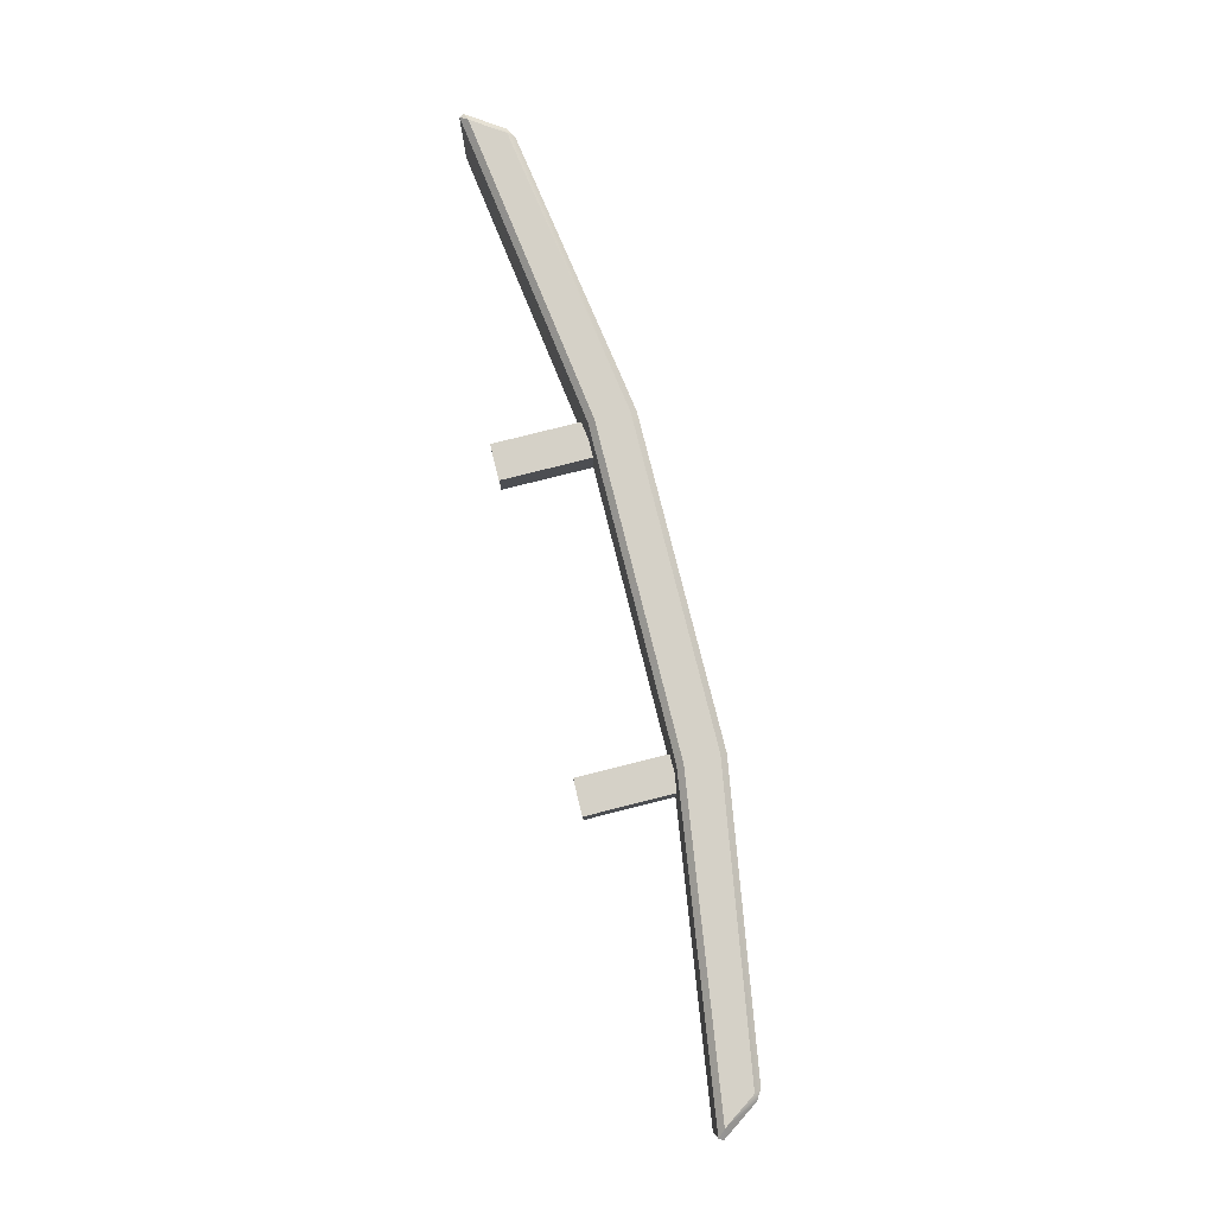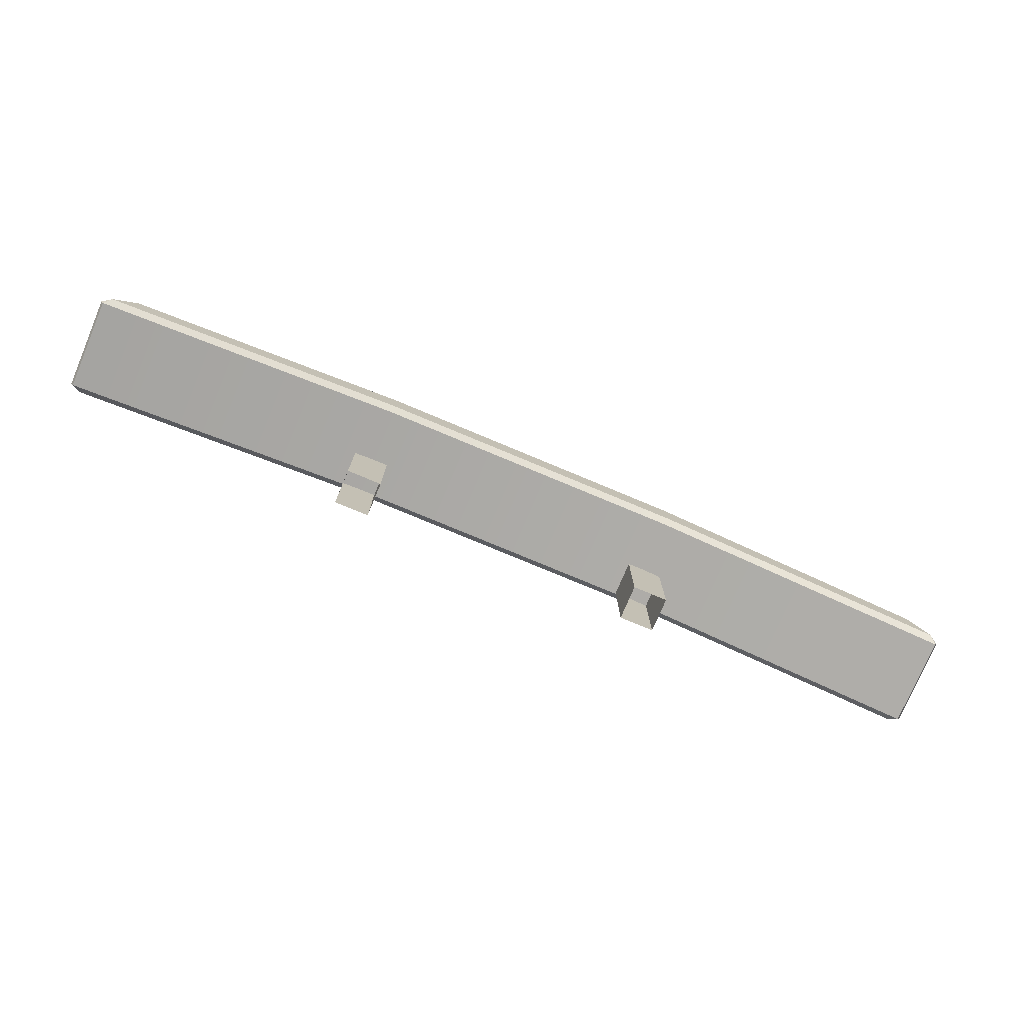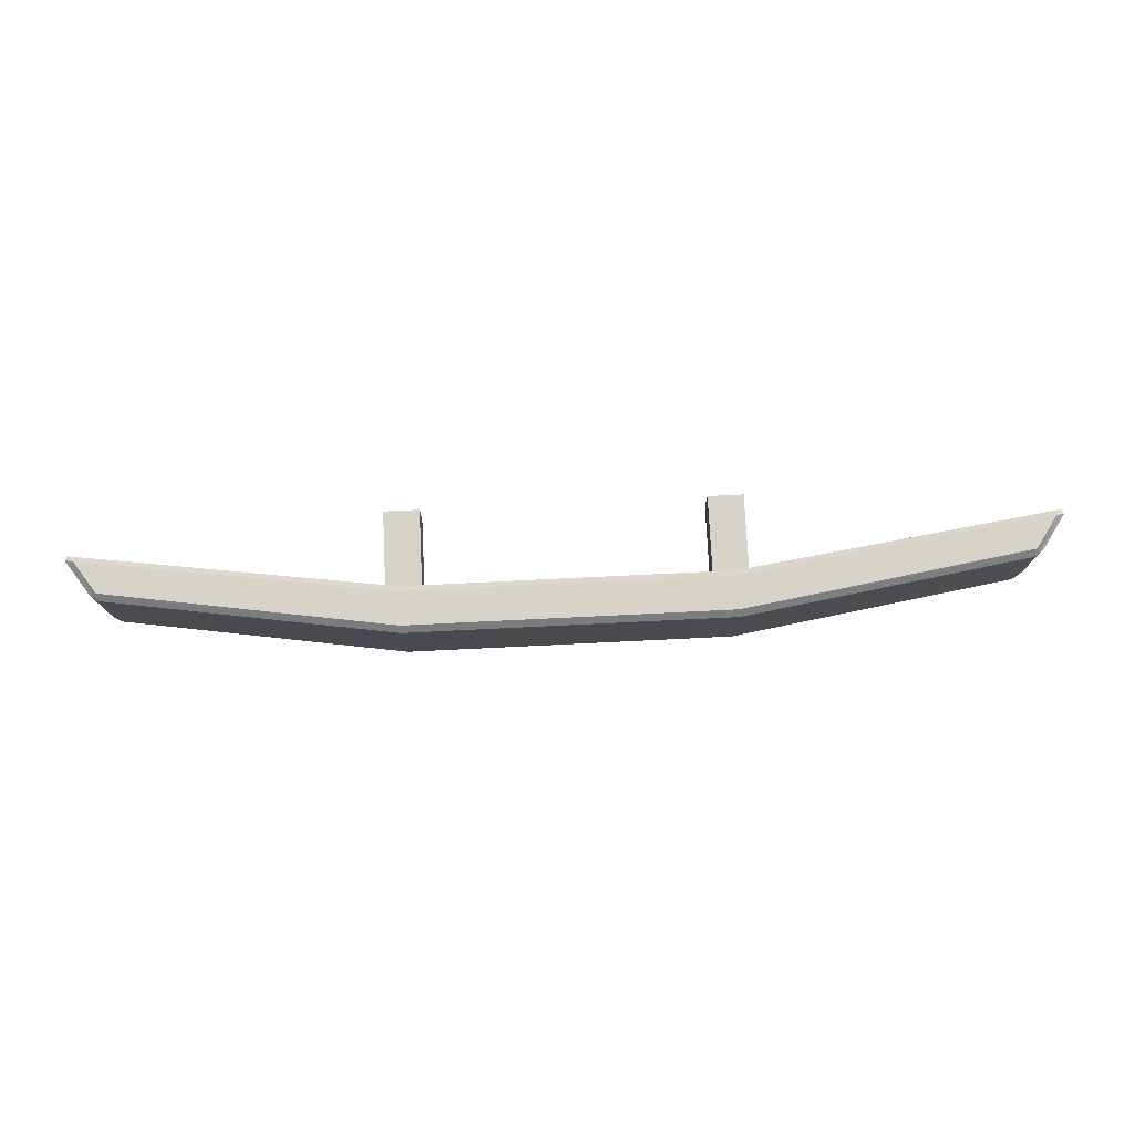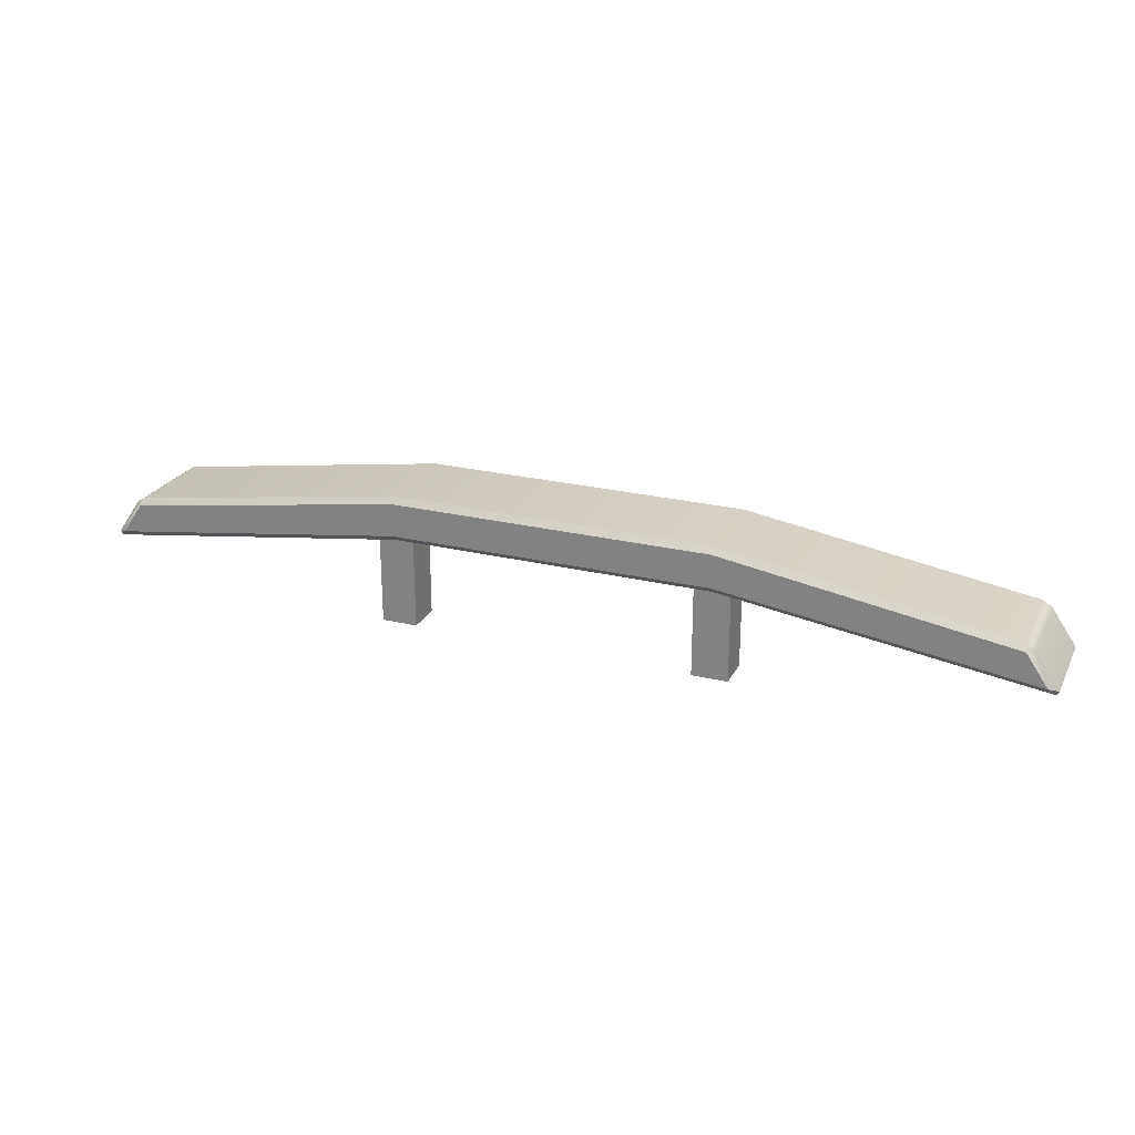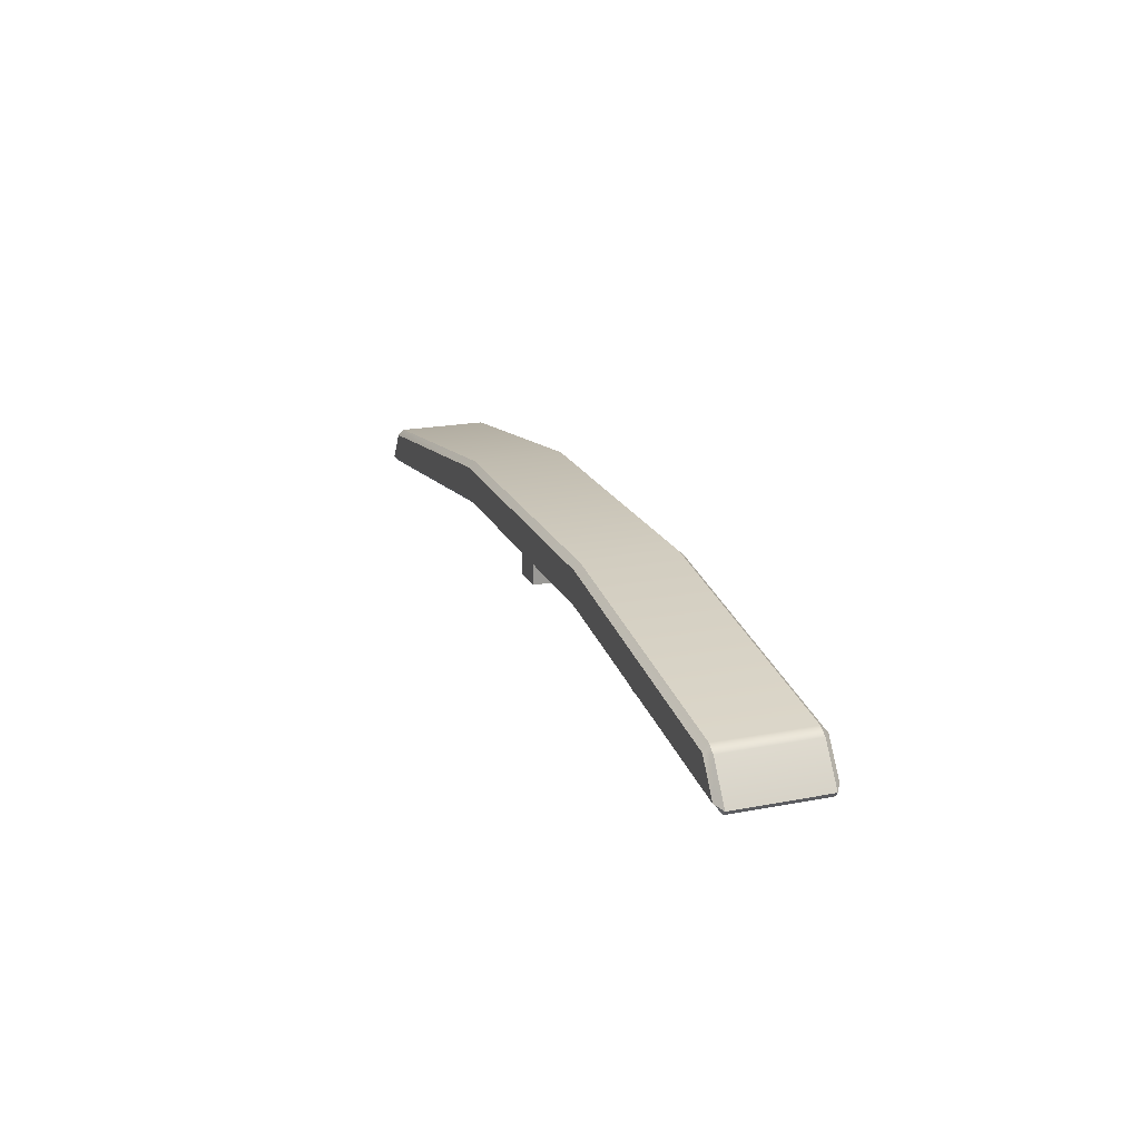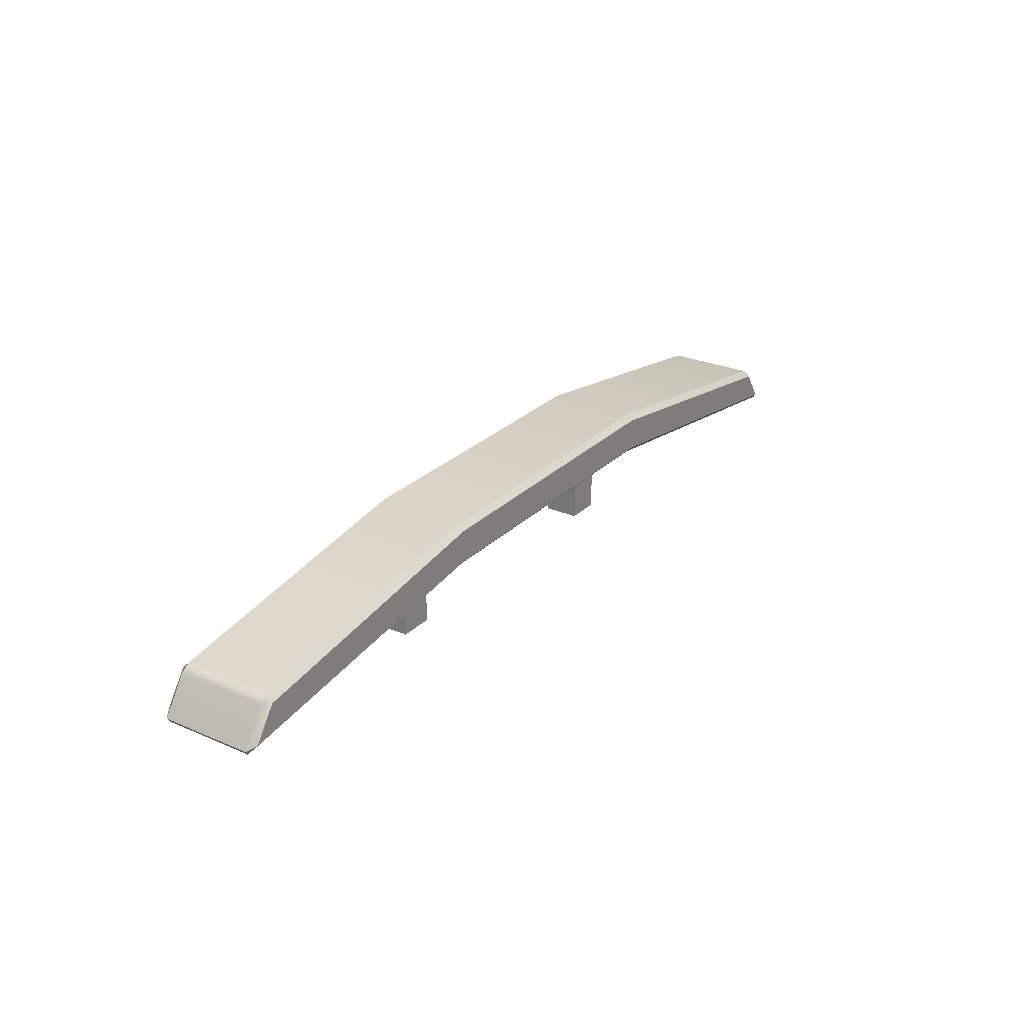
<metadata>
{"format":"obj","ext":"obj","renderer":"f3d","projection":"perspective","resolution":1024,"background":"white","views":[{"elev":79.2,"azim":-104.1,"up":"+Y"},{"elev":-76.0,"azim":157.2,"up":"+Z"},{"elev":76.5,"azim":-2.8,"up":"+Y"},{"elev":24.4,"azim":21.7,"up":"+Z"},{"elev":20.3,"azim":-109.4,"up":"+Z"},{"elev":26.8,"azim":124.1,"up":"+Z"}]}
</metadata>
<code>
v -13.09 170.9 39.96
v -12.89 170.8 39.95
v -12.81 170.9 40.14
v -4.615 170.8 41.25
v -4.629 170.9 41.42
v -12.89 173.8 39.95
v -13.09 173.6 39.96
v -12.81 173.6 40.14
v -4.615 173.8 41.25
v -4.629 173.6 41.42
v -13.71 173.6 38.82
v -13.79 173.6 38.94
v -13.52 173.8 39.02
v -4.641 173.8 40.29
v -4.629 173.6 40.11
v -13.52 170.8 39.02
v -13.79 170.9 38.94
v -13.71 170.9 38.82
v -4.629 170.9 40.11
v -4.641 170.8 40.29
v 12.81 170.9 40.14
v 12.89 170.8 39.95
v 13.09 170.9 39.96
v 12.89 173.8 39.95
v 12.81 173.6 40.14
v 13.09 173.6 39.96
v 13.71 173.6 38.82
v 13.52 173.8 39.02
v 13.79 173.6 38.94
v 13.52 170.8 39.02
v 13.71 170.9 38.82
v 13.79 170.9 38.94
v 4.629 173.6 41.42
v 4.615 173.8 41.25
v 4.641 173.8 40.29
v 4.629 173.6 40.11
v 4.629 170.9 40.11
v 4.641 170.8 40.29
v 4.615 170.8 41.25
v 4.629 170.9 41.42
v -5.148 171 40.64
v -4.11 171 40.64
v -5.148 172 40.64
v -4.11 172 40.64
v -5.148 172 37.52
v -4.11 172 37.52
v -5.148 171 37.52
v -4.11 171 37.52
v 4.11 171 40.64
v 5.148 171 40.64
v 4.11 172 40.64
v 5.148 172 40.64
v 4.11 172 37.52
v 5.148 172 37.52
v 4.11 171 37.52
v 5.148 171 37.52
f 7 12 17 1
f 32 29 26 23
f 2 1 17 16
f 3 2 4 5
f 1 3 8 7
f 5 4 39 40
f 7 6 13 12
f 6 8 10 9
f 9 10 33 34
f 12 11 18 17
f 11 13 14 15
f 15 14 35 36
f 16 18 19 20
f 20 19 37 38
f 22 21 40 39
f 23 22 30 32
f 21 23 26 25
f 25 24 34 33
f 24 26 29 28
f 28 27 36 35
f 27 29 32 31
f 31 30 38 37
f 9 34 35 14
f 19 15 36 37
f 4 20 38 39
f 10 5 40 33
f 4 2 16 20
f 10 8 3 5
f 14 13 6 9
f 19 18 11 15
f 38 30 22 39
f 40 21 25 33
f 34 24 28 35
f 36 27 31 37
f 1 2 3
f 6 7 8
f 11 12 13
f 16 17 18
f 21 22 23
f 24 25 26
f 27 28 29
f 30 31 32
f 43 44 46 45
f 47 48 42 41
f 42 48 46 44
f 47 41 43 45
f 51 52 54 53
f 55 56 50 49
f 50 56 54 52
f 55 49 51 53

</code>
